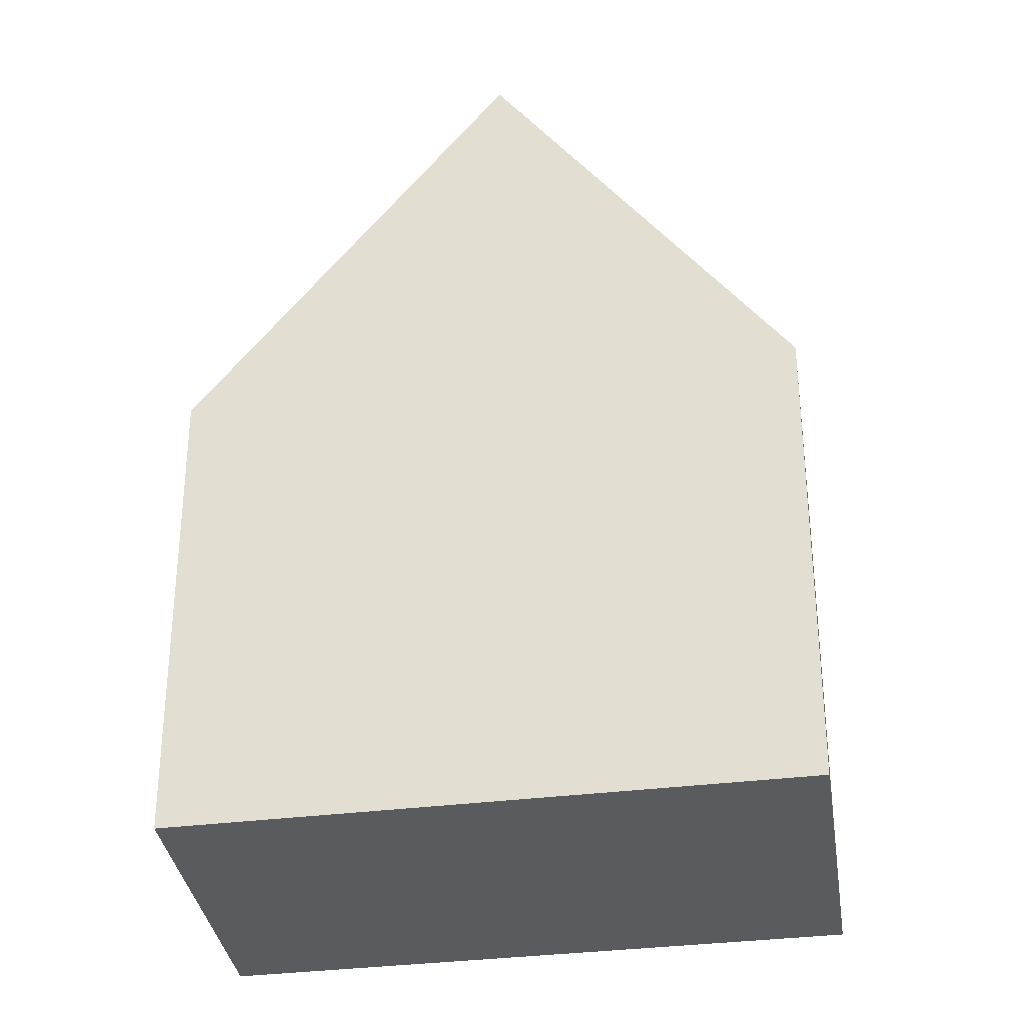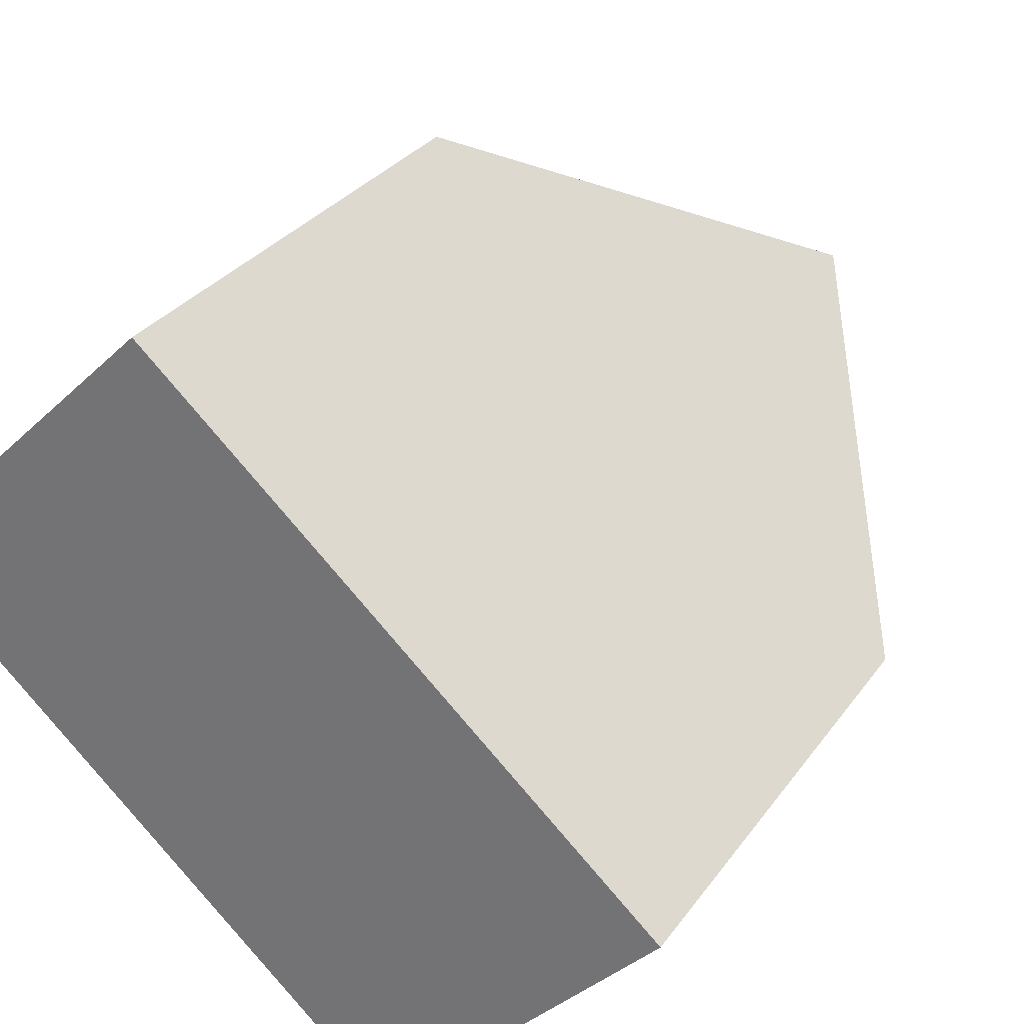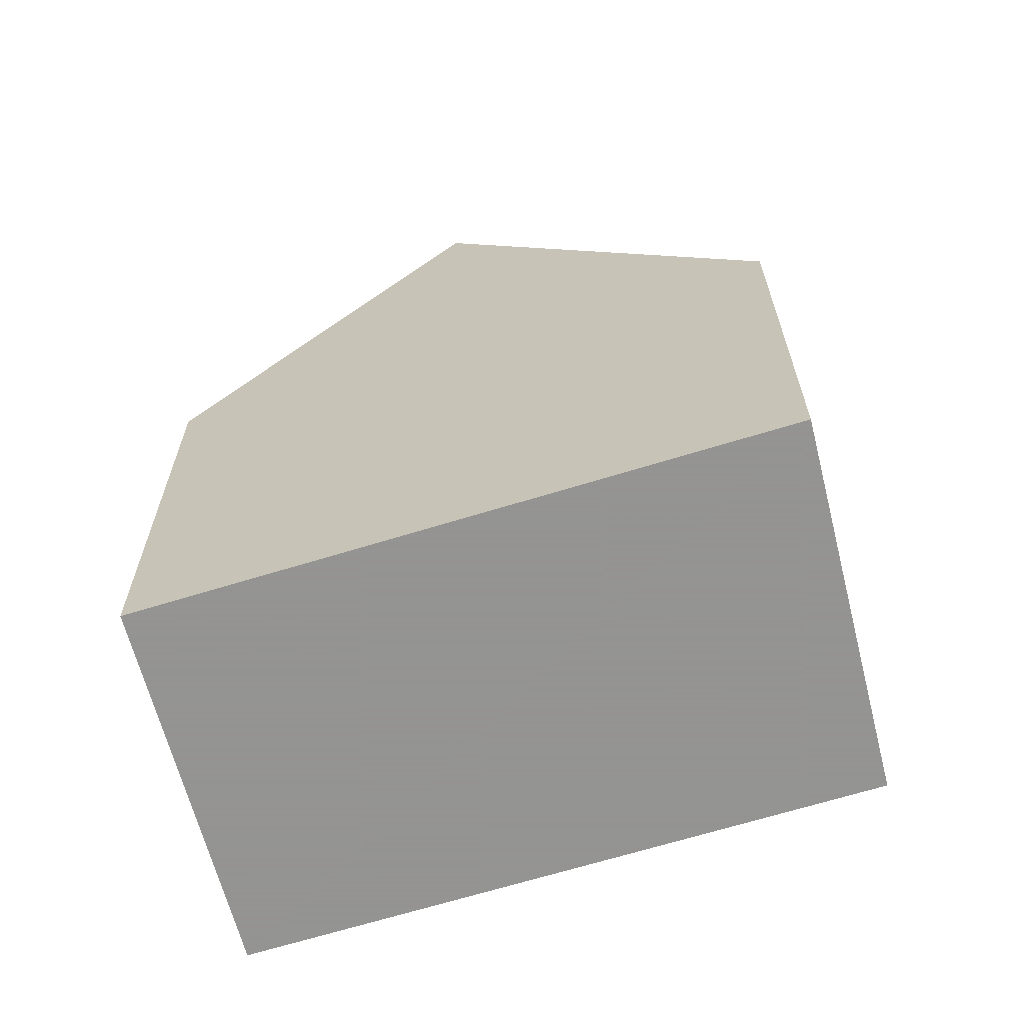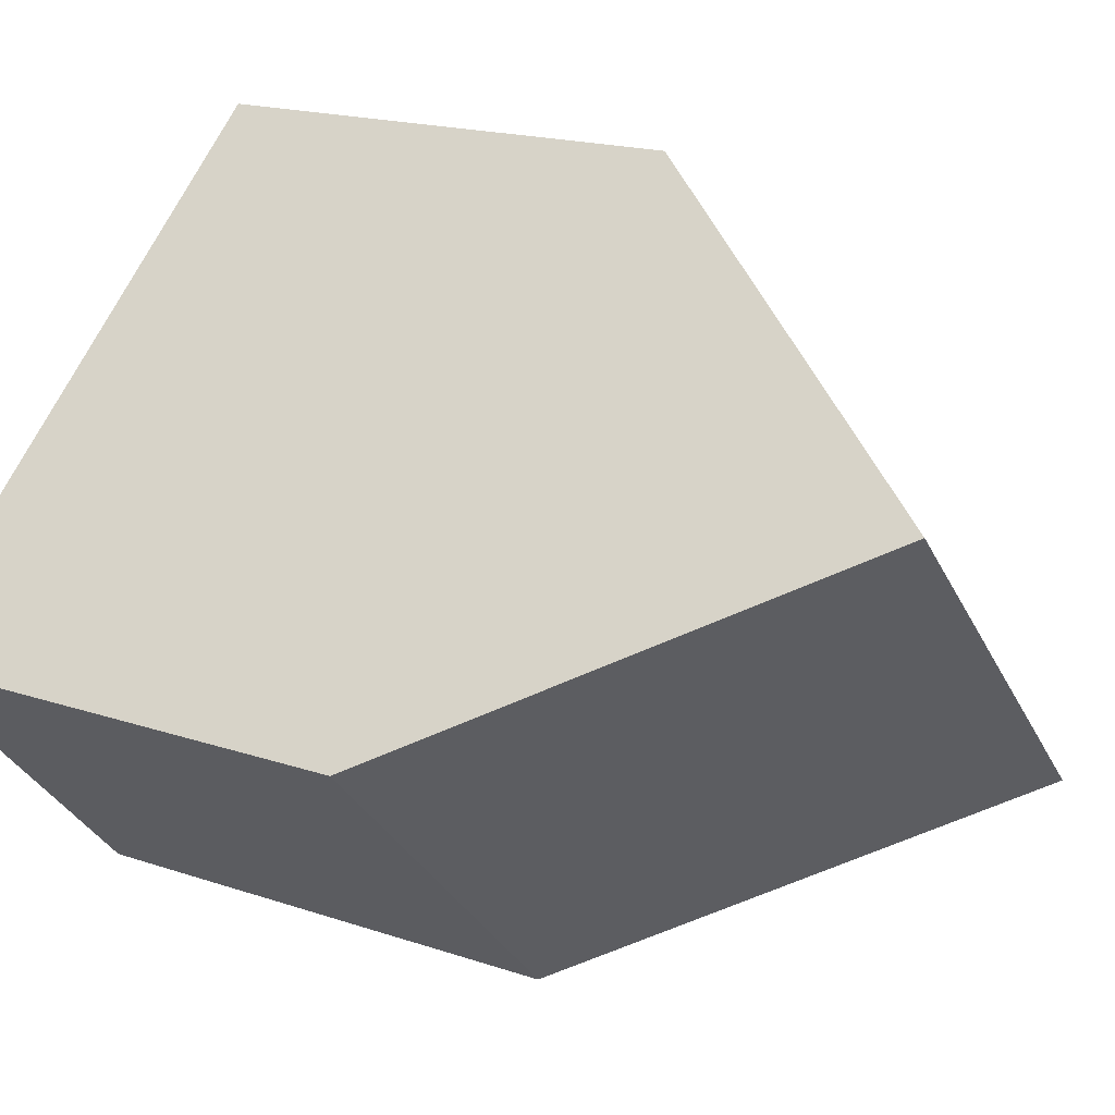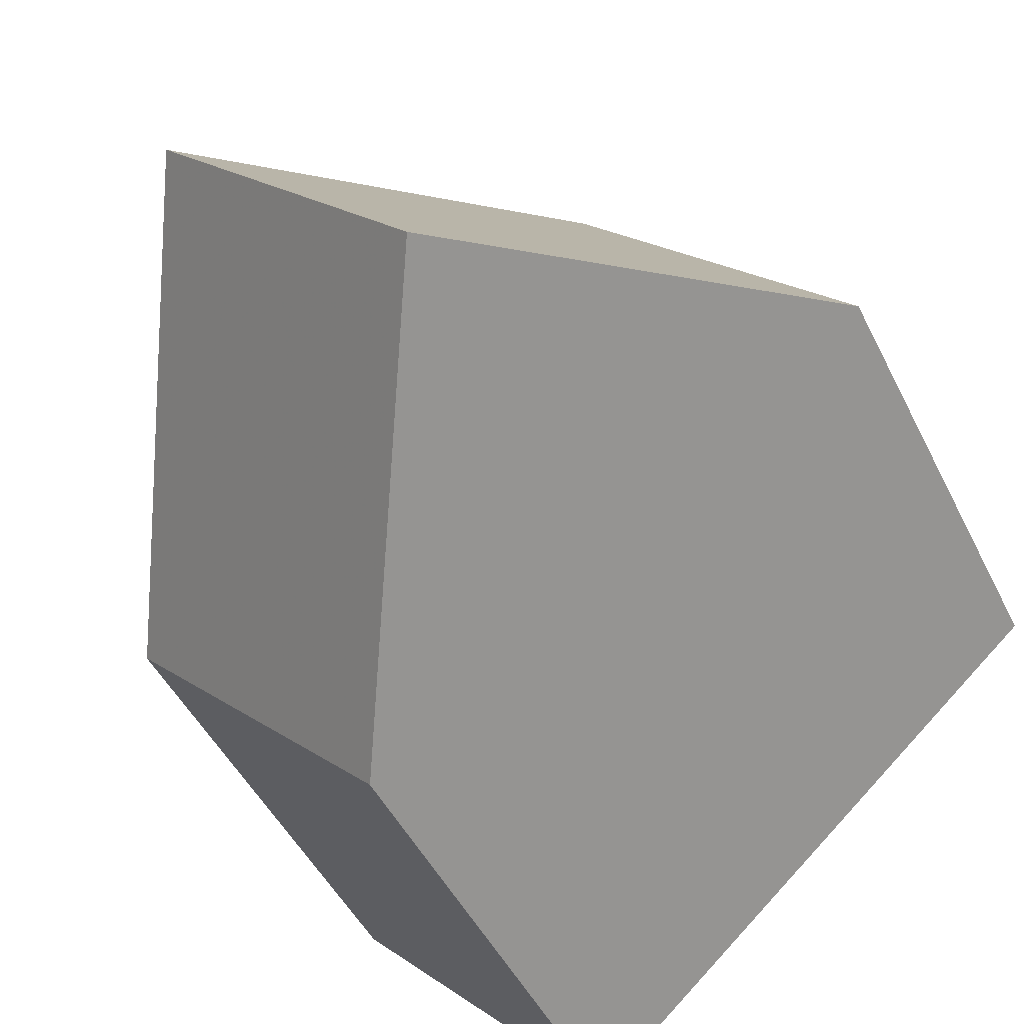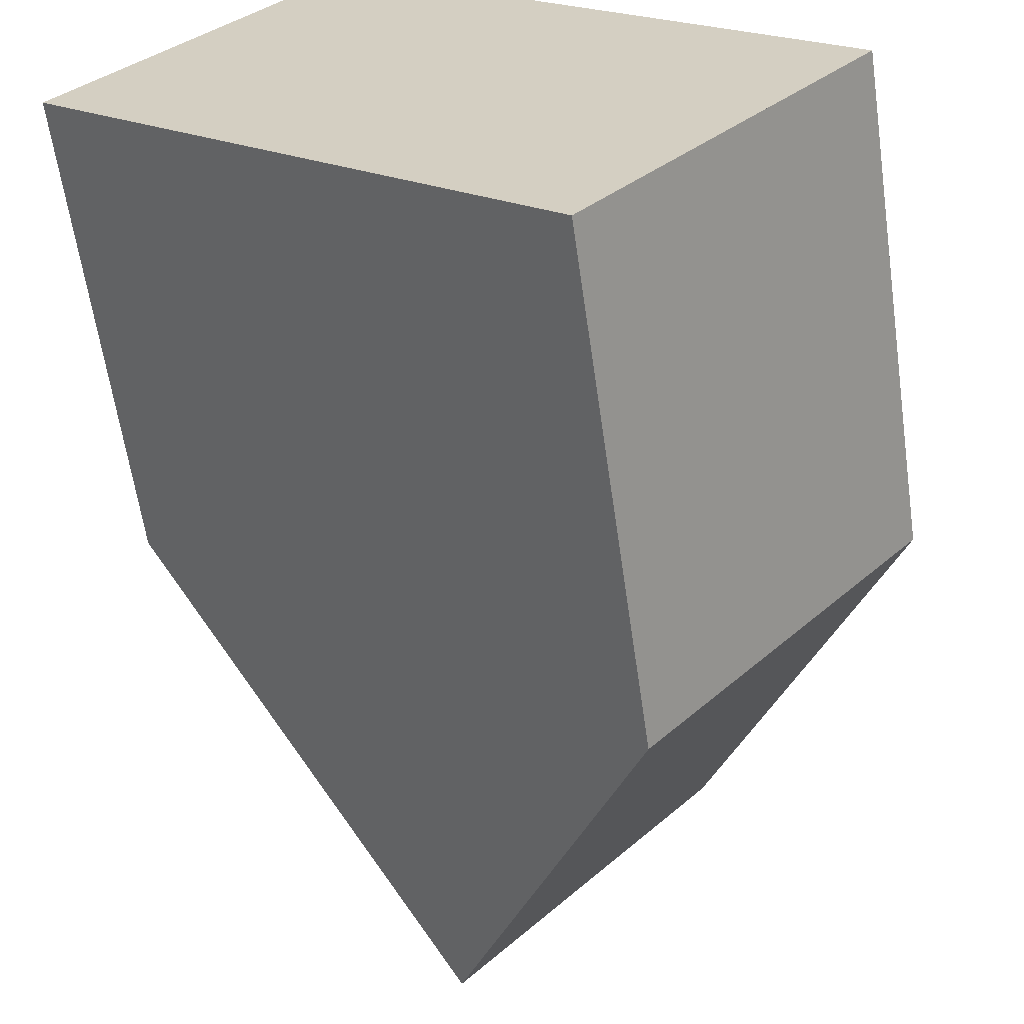
<metadata>
{"format":"obj","ext":"obj","renderer":"f3d","projection":"perspective","resolution":1024,"background":"white","views":[{"elev":-32.5,"azim":-127.6,"up":"+Z"},{"elev":29.5,"azim":-151.6,"up":"+Y"},{"elev":-66.9,"azim":59.2,"up":"+Z"},{"elev":17.2,"azim":-55.4,"up":"+Y"},{"elev":-47.1,"azim":25.2,"up":"+Y"},{"elev":-61.2,"azim":-171.8,"up":"+Y"}]}
</metadata>
<code>
v 117.5 103.5 -2.376
v 115.5 105.5 -2.273
v 111.8 102.2 -2.289
v 113.8 100.2 -2.175
v 115.6 101.7 0.7822
v 113.6 103.8 0.7323
v 115.3 101.9 0.7768
v 117.3 103.7 -2.365
v 113.7 103.7 0.7357
v 115.6 105.4 -2.28
v 117.3 103.7 -2.298
v 115.6 105.3 -2.214
v 115.4 105.5 -2.207
v 114 104 0.2021
v 115.7 102.3 0.1949
v 113.9 104.1 0.2027
v 113.6 103.8 0.7323
v 115.6 101.7 0.7822
v 115.3 101.9 0.7768
v 113.6 100.4 -2.187
v 113.7 103.7 0.7357
v 112 102.1 -2.281
v 117.5 103.4 -2.309
v 115.9 102 0.1939
v 113.7 100.4 -2.116
v 113.9 100.2 -2.093
v 112.2 101.9 -2.267
v 117.3 103.7 -2.365
v 117.5 103.5 -2.376
v 117.5 103.5 -5.977
v 117.3 103.7 -5.977
v 115.4 105.5 -2.207
v 115.5 105.5 -2.273
v 115.5 105.5 -5.977
v 115.4 105.5 -5.977
v 112 102.1 -2.281
v 111.8 102.2 -2.289
v 111.8 102.2 -5.977
v 112 102.1 -5.977
v 113.9 100.2 -2.093
v 113.8 100.2 -2.175
v 113.8 100.2 -5.977
v 113.9 100.2 -5.977
v 115.9 102 0.1939
v 115.6 101.7 0.7822
v 115.6 101.7 -5.977
v 115.9 102 -5.977
v 115.6 105.4 -2.28
v 117.3 103.7 -2.365
v 117.3 103.7 -5.977
v 115.6 105.4 -5.977
v 115.5 105.5 -2.273
v 115.6 105.4 -2.28
v 115.6 105.4 -5.977
v 115.5 105.5 -5.977
v 113.9 104.1 0.2027
v 115.4 105.5 -2.207
v 115.4 105.5 -5.977
v 113.9 104.1 -5.977
v 113.6 103.8 0.7323
v 113.9 104.1 0.2027
v 113.9 104.1 -5.977
v 113.6 103.8 -5.977
v 111.8 102.2 -2.289
v 113.6 103.8 0.7323
v 113.6 103.8 -5.977
v 111.8 102.2 -5.977
v 113.8 100.2 -2.175
v 113.6 100.4 -2.187
v 113.6 100.4 -5.977
v 113.8 100.2 -5.977
v 112.2 101.9 -2.267
v 112 102.1 -2.281
v 112 102.1 -5.977
v 112.2 101.9 -5.977
v 117.5 103.5 -2.376
v 117.5 103.4 -2.309
v 117.5 103.4 -5.977
v 117.5 103.5 -5.977
v 117.5 103.4 -2.309
v 115.9 102 0.1939
v 115.9 102 -5.977
v 117.5 103.4 -5.977
v 115.6 101.7 0.7822
v 113.9 100.2 -2.093
v 113.9 100.2 -5.977
v 115.6 101.7 -5.977
v 113.6 100.4 -2.187
v 112.2 101.9 -2.267
v 112.2 101.9 -5.977
v 113.6 100.4 -5.977
v 113.8 100.2 -5.977
v 111.8 102.2 -5.977
v 115.5 105.5 -5.977
v 117.5 103.5 -5.977
f 14 12 13 16
f 24 23 11 15
f 15 11 12 14
f 11 8 10 12
f 12 10 2 13
f 14 9 7 15
f 16 6 9 14
f 26 18 19 25
f 25 19 21 22 27
f 21 17 3 22
f 23 1 8 11
f 15 7 5 24
f 25 20 4 26
f 27 20 25
f 29 30 31 28
f 33 34 35 32
f 37 38 39 36
f 41 42 43 40
f 45 46 47 44
f 49 50 51 48
f 53 54 55 52
f 57 58 59 56
f 61 62 63 60
f 65 66 67 64
f 69 70 71 68
f 73 74 75 72
f 77 78 79 76
f 81 82 83 80
f 85 86 87 84
f 89 90 91 88
f 93 94 95 92

</code>
